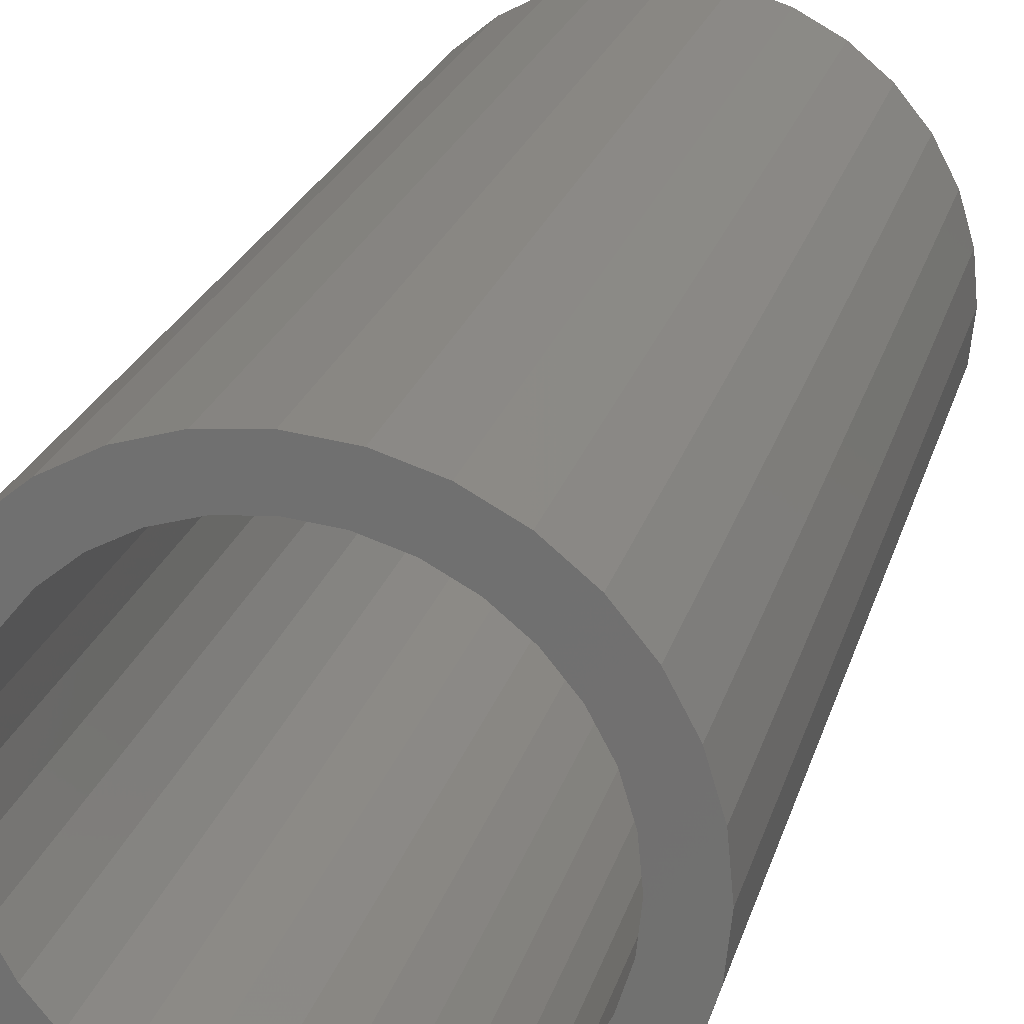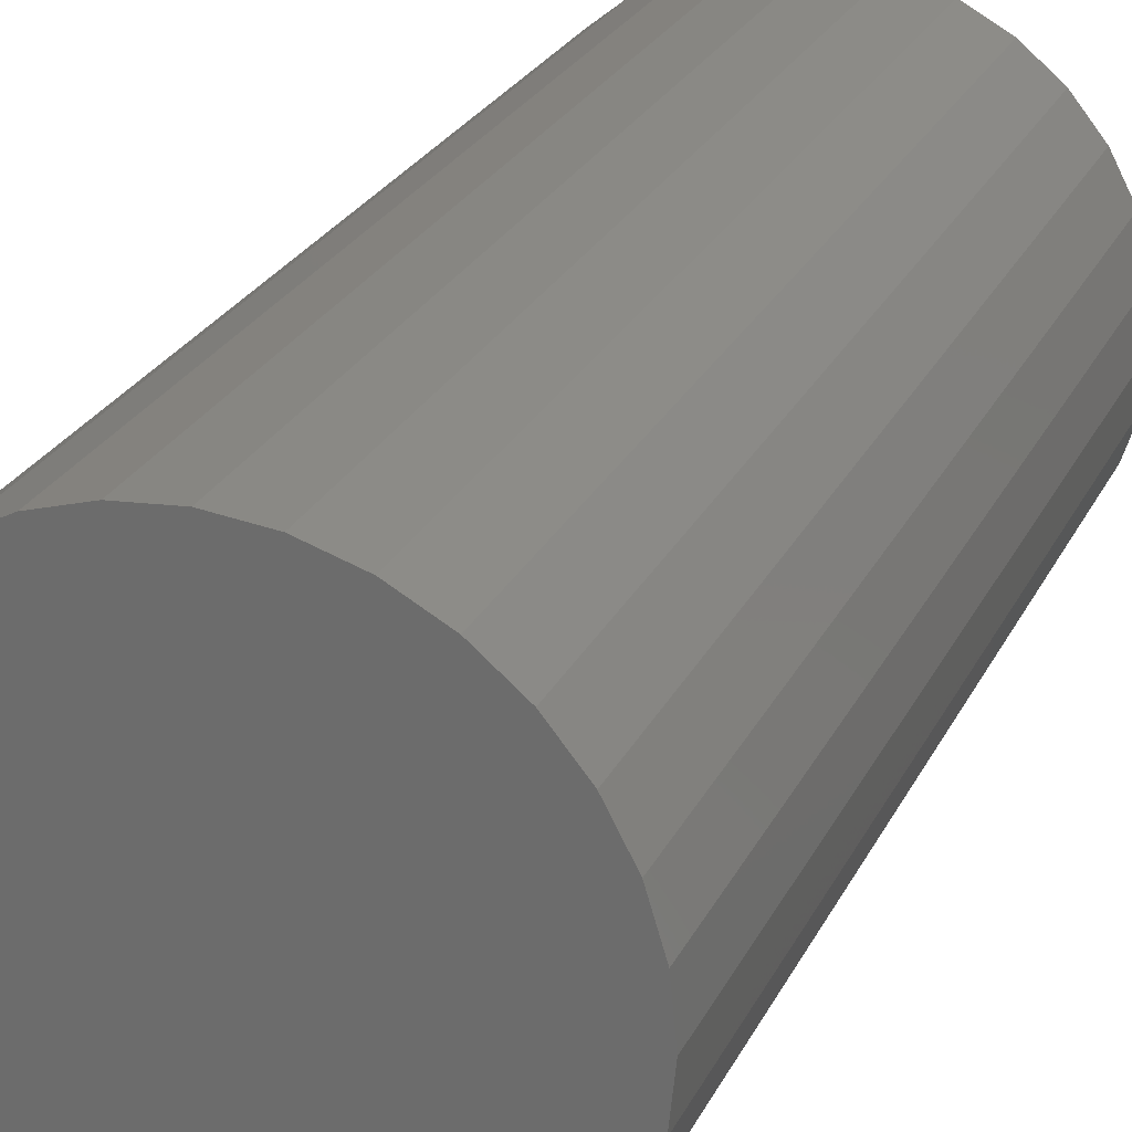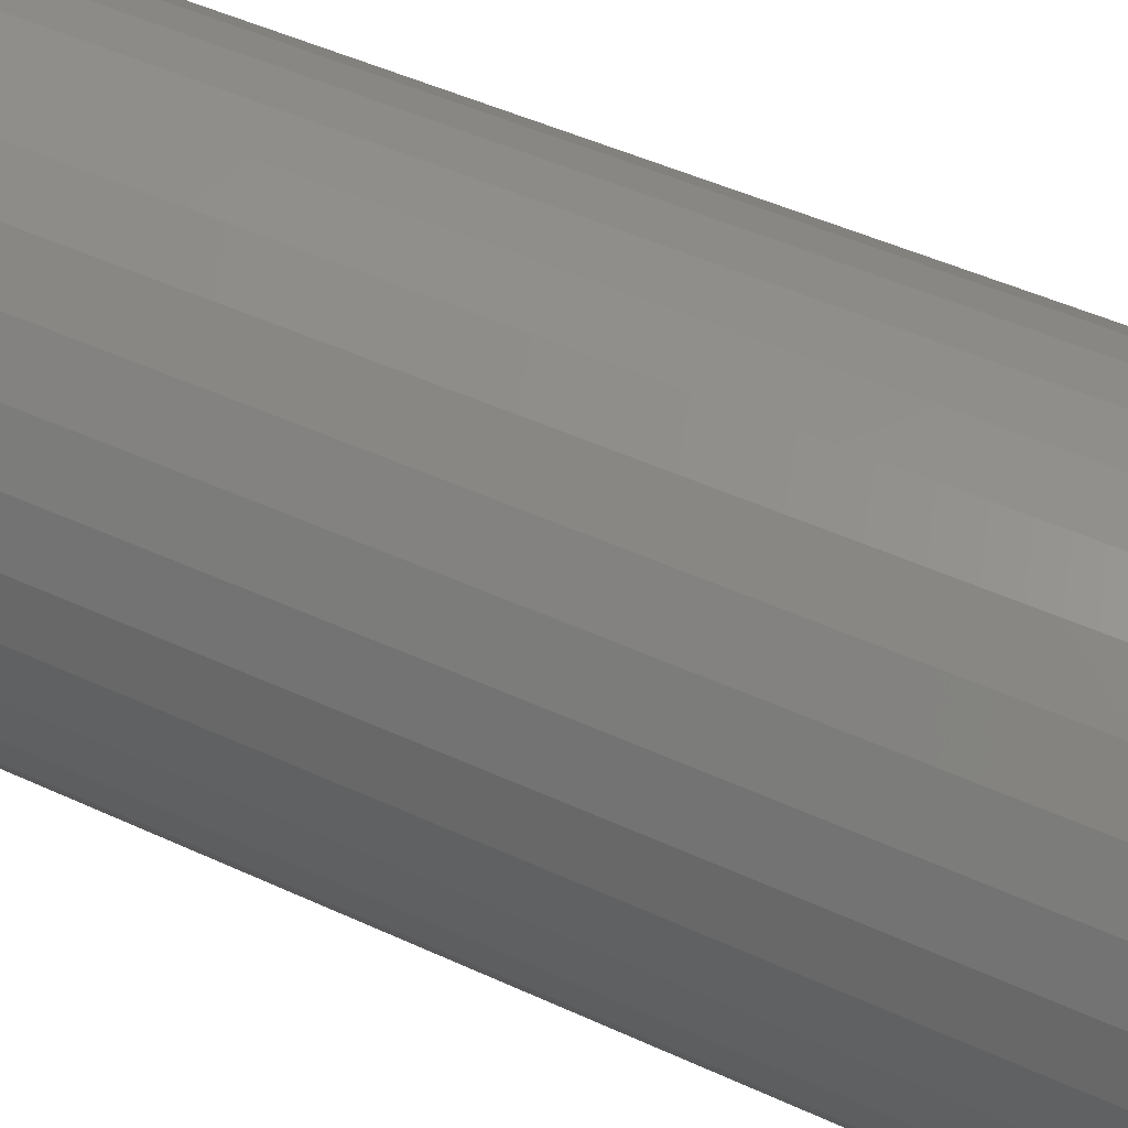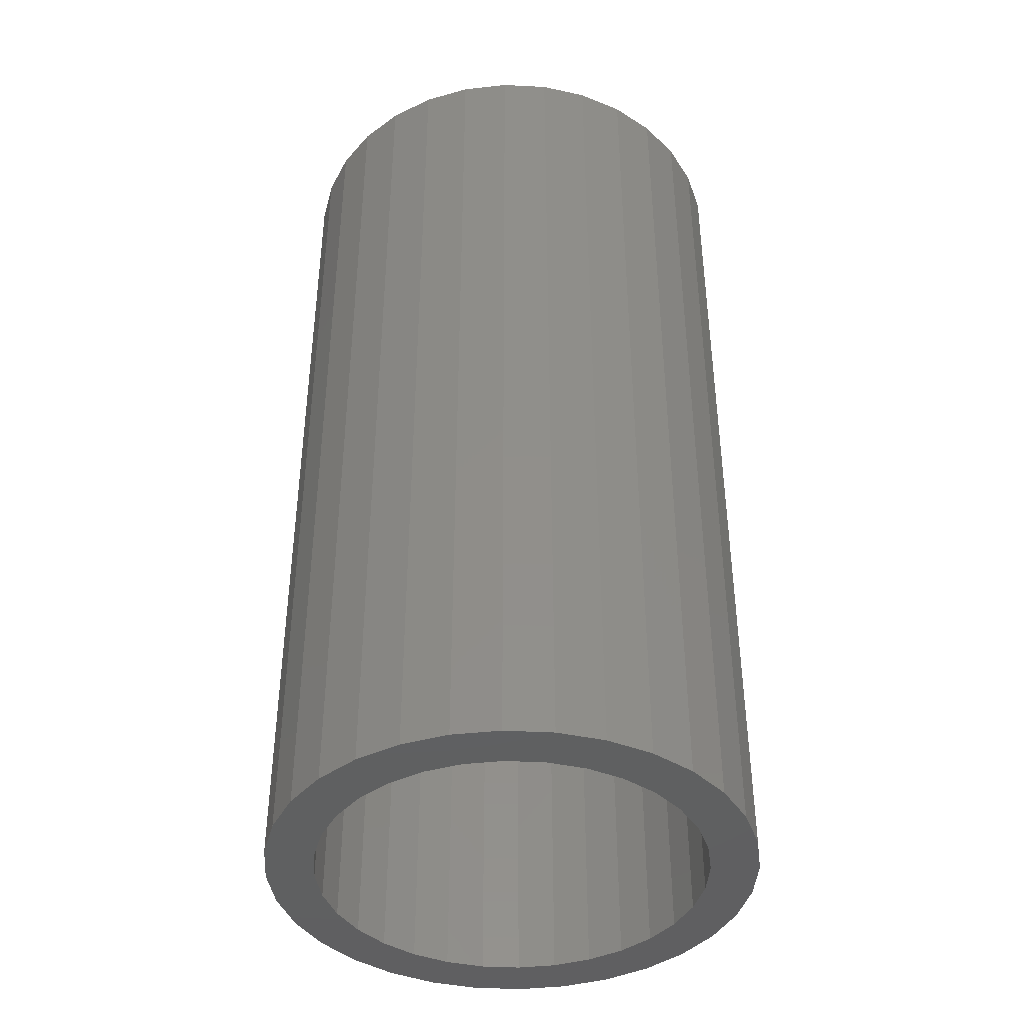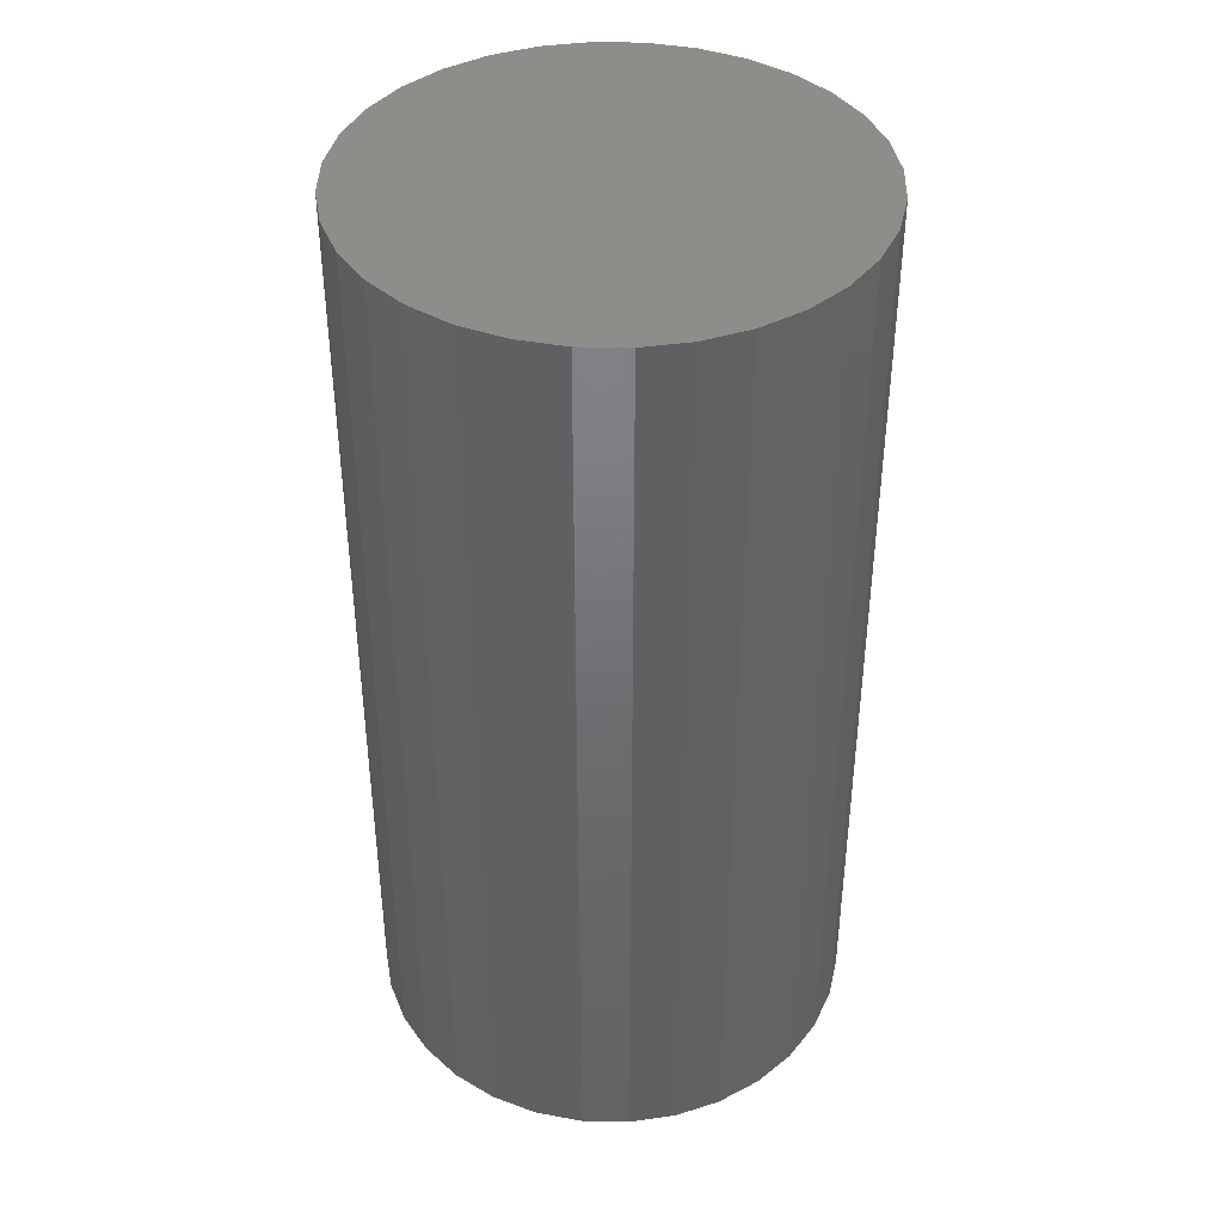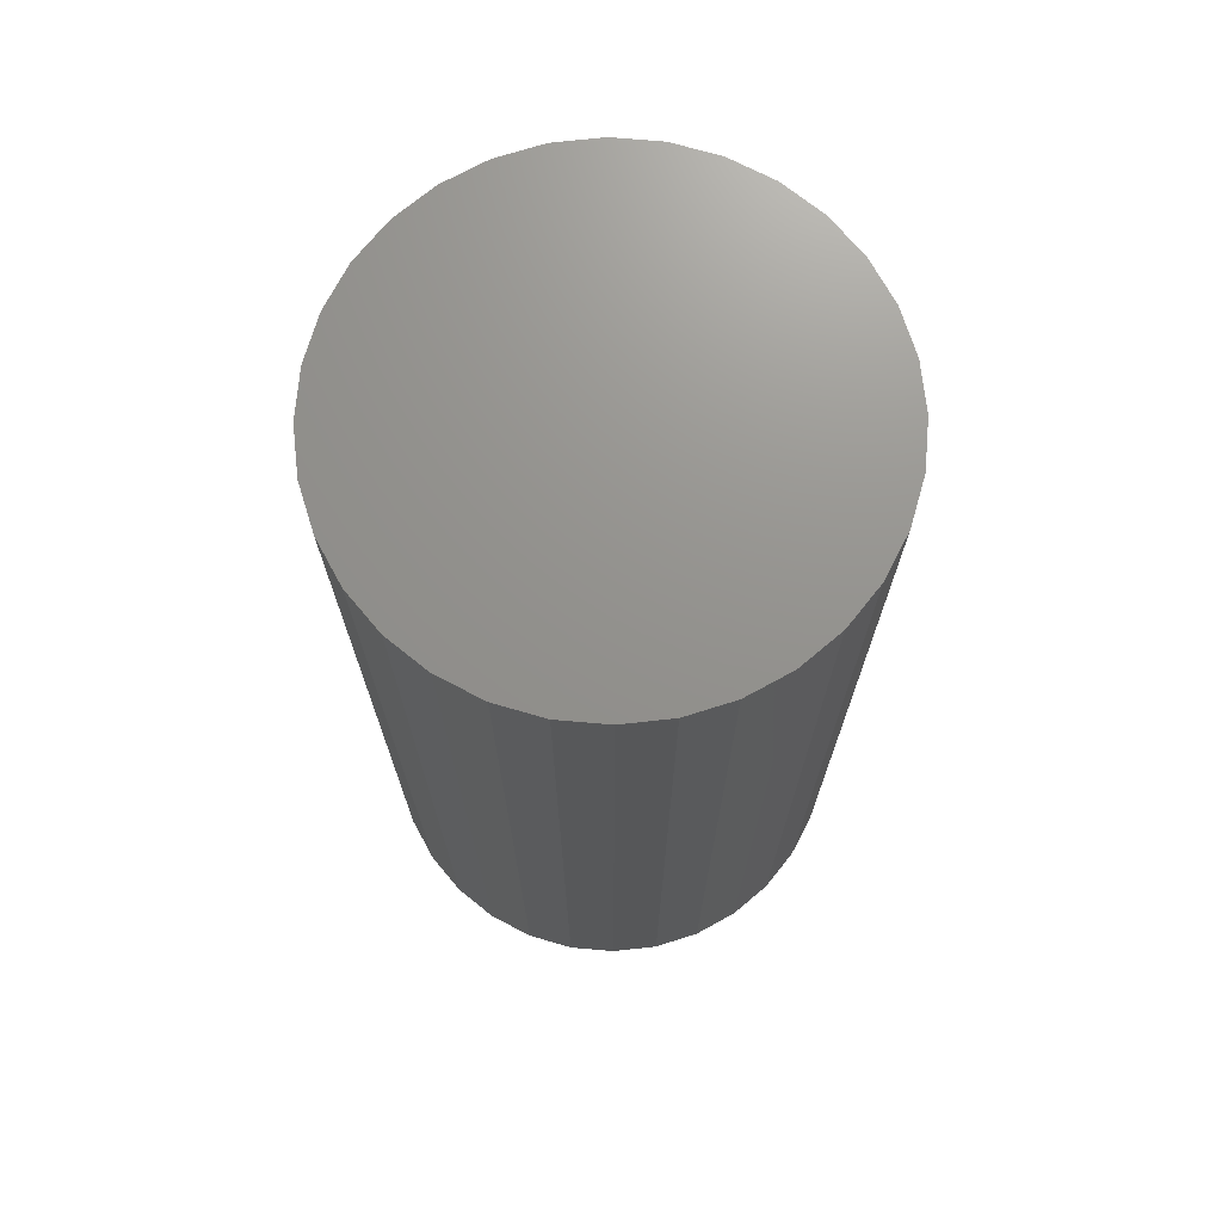
<metadata>
{"format":"stl","ext":"stl","renderer":"f3d","projection":"perspective","resolution":1024,"background":"white","views":[{"elev":23.5,"azim":14.8,"up":"+Z"},{"elev":26.0,"azim":-158.3,"up":"+Z"},{"elev":48.5,"azim":-62.8,"up":"+Z"},{"elev":-41.0,"azim":-166.7,"up":"+Y"},{"elev":40.8,"azim":108.3,"up":"+Y"},{"elev":71.7,"azim":-34.4,"up":"+Y"}]}
</metadata>
<code>
# stl→obj: 128 verts, 252 faces
v -0.7062 -0.3047 0.4511
v -0.6953 -0.3047 0.4569
v -0.7269 -0.3047 0.4543
v -0.7367 -0.3047 0.4423
v -0.7158 -0.3047 0.4432
v -0.7237 -0.3047 0.4336
v -0.744 -0.3047 0.4286
v -0.7296 -0.3047 0.4227
v -0.7485 -0.3047 0.4138
v -0.7332 -0.3047 0.4108
v -0.7296 -0.3047 0.3742
v -0.7332 -0.3047 0.3861
v -0.7485 -0.3047 0.383
v -0.744 -0.3047 0.3682
v -0.7237 -0.3047 0.3633
v -0.7367 -0.3047 0.3546
v -0.7158 -0.3047 0.3537
v -0.7269 -0.3047 0.3426
v -0.7062 -0.3047 0.3458
v -0.6953 -0.3047 0.3399
v -0.6272 -0.3047 0.4641
v -0.6587 -0.3047 0.4605
v -0.6468 -0.3047 0.4569
v -0.6152 -0.3047 0.4543
v -0.6359 -0.3047 0.4511
v -0.6263 -0.3047 0.4432
v -0.6054 -0.3047 0.4423
v -0.6184 -0.3047 0.4336
v -0.5981 -0.3047 0.4286
v -0.6126 -0.3047 0.4227
v -0.5936 -0.3047 0.4138
v -0.6089 -0.3047 0.4108
v -0.6077 -0.3047 0.3984
v -0.5936 -0.3047 0.383
v -0.6089 -0.3047 0.3861
v -0.6126 -0.3047 0.3742
v -0.5981 -0.3047 0.3682
v -0.6184 -0.3047 0.3633
v -0.6054 -0.3047 0.3546
v -0.6263 -0.3047 0.3537
v -0.6359 -0.3047 0.3458
v -0.6152 -0.3047 0.3426
v -0.6468 -0.3047 0.3399
v -0.6272 -0.3047 0.3328
v -0.6587 -0.3047 0.3363
v -0.5921 -0.3047 0.3984
v -0.75 -0.3047 0.3984
v -0.7344 -0.3047 0.3984
v -0.7149 -0.3047 0.4641
v -0.6834 -0.3047 0.4605
v -0.6711 -0.3047 0.4618
v -0.7013 -0.3047 0.4714
v -0.7149 -0.3047 0.3328
v -0.7013 -0.3047 0.3255
v -0.6711 -0.3047 0.3351
v -0.6834 -0.3047 0.3363
v -0.6408 -0.3047 0.4714
v -0.6557 -0.3047 0.4759
v -0.6711 -0.3047 0.4774
v -0.6865 -0.3047 0.4759
v -0.6865 -0.3047 0.321
v -0.6711 -0.3047 0.3195
v -0.6557 -0.3047 0.321
v -0.6408 -0.3047 0.3255
v -0.6711 -0.01562 0.3351
v -0.6587 -0.01562 0.3363
v -0.6468 -0.01562 0.3399
v -0.6359 -0.01562 0.3458
v -0.6263 -0.01562 0.3537
v -0.6184 -0.01562 0.3633
v -0.6126 -0.01562 0.3742
v -0.6089 -0.01562 0.3861
v -0.6077 -0.01562 0.3984
v -0.6834 -0.01562 0.3363
v -0.6953 -0.01562 0.3399
v -0.7062 -0.01562 0.3458
v -0.7158 -0.01562 0.3537
v -0.7237 -0.01562 0.3633
v -0.7296 -0.01562 0.3742
v -0.7332 -0.01562 0.3861
v -0.7344 -0.01562 0.3984
v -0.6711 -0.01562 0.4618
v -0.6834 -0.01562 0.4605
v -0.6953 -0.01562 0.4569
v -0.7062 -0.01562 0.4511
v -0.7158 -0.01562 0.4432
v -0.7237 -0.01562 0.4336
v -0.7296 -0.01562 0.4227
v -0.7332 -0.01562 0.4108
v -0.6587 -0.01562 0.4605
v -0.6468 -0.01562 0.4569
v -0.6359 -0.01562 0.4511
v -0.6263 -0.01562 0.4432
v -0.6184 -0.01562 0.4336
v -0.6126 -0.01562 0.4227
v -0.6089 -0.01562 0.4108
v -0.6711 4.382e-18 0.4774
v -0.6557 6.008e-18 0.4759
v -0.6865 2.588e-18 0.4759
v -0.7013 6.947e-19 0.4714
v -0.6408 7.403e-18 0.4714
v -0.7149 -1.226e-18 0.4641
v -0.6272 8.513e-18 0.4641
v -0.7269 -3.099e-18 0.4543
v -0.6152 9.297e-18 0.4543
v -0.6272 1.226e-18 0.3328
v -0.7149 -8.513e-18 0.3328
v -0.6152 3.099e-18 0.3426
v -0.7013 -7.403e-18 0.3255
v -0.6408 -6.947e-19 0.3255
v -0.6865 -6.008e-18 0.321
v -0.6557 -2.588e-18 0.321
v -0.6711 -4.382e-18 0.3195
v -0.7269 -9.297e-18 0.3426
v -0.7367 -9.723e-18 0.3546
v -0.6054 4.853e-18 0.3546
v -0.744 -9.775e-18 0.3682
v -0.5981 6.421e-18 0.3682
v -0.7485 -9.451e-18 0.383
v -0.5936 7.742e-18 0.383
v -0.75 -8.765e-18 0.3984
v -0.5921 8.765e-18 0.3984
v -0.7485 -7.742e-18 0.4138
v -0.5936 9.451e-18 0.4138
v -0.744 -6.421e-18 0.4286
v -0.5981 9.775e-18 0.4286
v -0.7367 -4.853e-18 0.4423
v -0.6054 9.723e-18 0.4423
f 1 2 3
f 3 4 1
f 1 4 5
f 6 5 4
f 4 7 6
f 8 6 7
f 7 9 8
f 8 9 10
f 11 12 13
f 13 14 11
f 11 14 15
f 15 14 16
f 15 16 17
f 17 16 18
f 19 17 18
f 19 18 20
f 21 22 23
f 21 23 24
f 24 23 25
f 24 25 26
f 24 26 27
f 27 26 28
f 27 28 29
f 29 28 30
f 29 30 31
f 30 32 31
f 33 31 32
f 34 35 36
f 34 36 37
f 36 38 37
f 39 37 38
f 39 38 40
f 39 40 41
f 39 41 42
f 41 43 42
f 44 42 43
f 44 43 45
f 46 31 33
f 46 33 35
f 46 35 34
f 47 13 12
f 47 12 48
f 47 48 10
f 47 10 9
f 49 3 2
f 49 2 50
f 49 50 51
f 49 51 52
f 53 54 55
f 53 55 56
f 53 56 20
f 53 20 18
f 51 22 21
f 51 21 57
f 51 57 58
f 51 58 59
f 51 59 60
f 51 60 52
f 55 54 61
f 55 61 62
f 55 62 63
f 55 63 64
f 55 64 44
f 55 44 45
f 65 45 66
f 66 45 43
f 66 43 67
f 67 43 41
f 67 41 68
f 68 41 40
f 68 40 69
f 69 40 38
f 69 38 70
f 70 38 36
f 70 36 71
f 71 36 35
f 71 35 72
f 72 35 33
f 72 33 73
f 45 65 55
f 55 65 74
f 55 74 56
f 56 74 75
f 56 75 20
f 20 75 76
f 20 76 19
f 19 76 77
f 19 77 17
f 17 77 78
f 17 78 15
f 15 78 79
f 15 79 11
f 11 79 80
f 11 80 12
f 12 80 81
f 12 81 48
f 82 50 83
f 83 50 2
f 83 2 84
f 84 2 1
f 84 1 85
f 85 1 5
f 85 5 86
f 86 5 6
f 86 6 87
f 87 6 8
f 87 8 88
f 88 8 10
f 88 10 89
f 89 10 48
f 89 48 81
f 50 82 51
f 51 82 90
f 51 90 22
f 22 90 91
f 22 91 23
f 23 91 92
f 23 92 25
f 25 92 93
f 25 93 26
f 26 93 94
f 26 94 28
f 28 94 95
f 28 95 30
f 30 95 96
f 30 96 32
f 32 96 73
f 32 73 33
f 83 90 82
f 90 83 84
f 90 84 91
f 91 84 85
f 91 85 92
f 92 85 86
f 92 86 93
f 93 86 87
f 93 87 94
f 70 77 69
f 69 77 76
f 69 76 68
f 68 76 75
f 68 75 67
f 67 75 74
f 67 74 66
f 66 74 65
f 94 87 95
f 95 87 88
f 95 88 96
f 96 88 89
f 96 89 73
f 73 89 81
f 73 81 72
f 72 81 80
f 72 80 71
f 71 80 79
f 71 79 70
f 70 79 78
f 70 78 77
f 97 98 99
f 100 99 98
f 101 100 98
f 102 100 101
f 103 102 101
f 104 102 103
f 105 104 103
f 106 107 108
f 109 107 106
f 110 109 106
f 111 109 110
f 112 111 110
f 113 111 112
f 107 114 108
f 108 114 115
f 108 115 116
f 116 115 117
f 116 117 118
f 118 117 119
f 118 119 120
f 120 119 121
f 120 121 122
f 122 121 123
f 122 123 124
f 124 123 125
f 124 125 126
f 126 125 127
f 126 127 128
f 128 127 104
f 128 104 105
f 122 46 120
f 120 46 34
f 120 34 118
f 118 34 37
f 118 37 116
f 116 37 39
f 116 39 108
f 108 39 42
f 108 42 106
f 106 42 44
f 106 44 110
f 110 44 64
f 110 64 112
f 112 64 63
f 112 63 113
f 113 63 62
f 113 62 111
f 111 62 61
f 111 61 109
f 109 61 54
f 109 54 107
f 107 54 53
f 107 53 114
f 114 53 18
f 114 18 115
f 115 18 16
f 115 16 117
f 117 16 14
f 117 14 119
f 119 14 13
f 119 13 121
f 121 13 47
f 121 47 123
f 123 47 9
f 123 9 125
f 125 9 7
f 125 7 127
f 127 7 4
f 127 4 104
f 104 4 3
f 104 3 102
f 102 3 49
f 102 49 100
f 100 49 52
f 100 52 99
f 99 52 60
f 99 60 97
f 97 60 59
f 97 59 98
f 98 59 58
f 98 58 101
f 101 58 57
f 101 57 103
f 103 57 21
f 103 21 105
f 105 21 24
f 105 24 128
f 128 24 27
f 128 27 126
f 126 27 29
f 126 29 124
f 124 29 31
f 124 31 122
f 122 31 46

</code>
